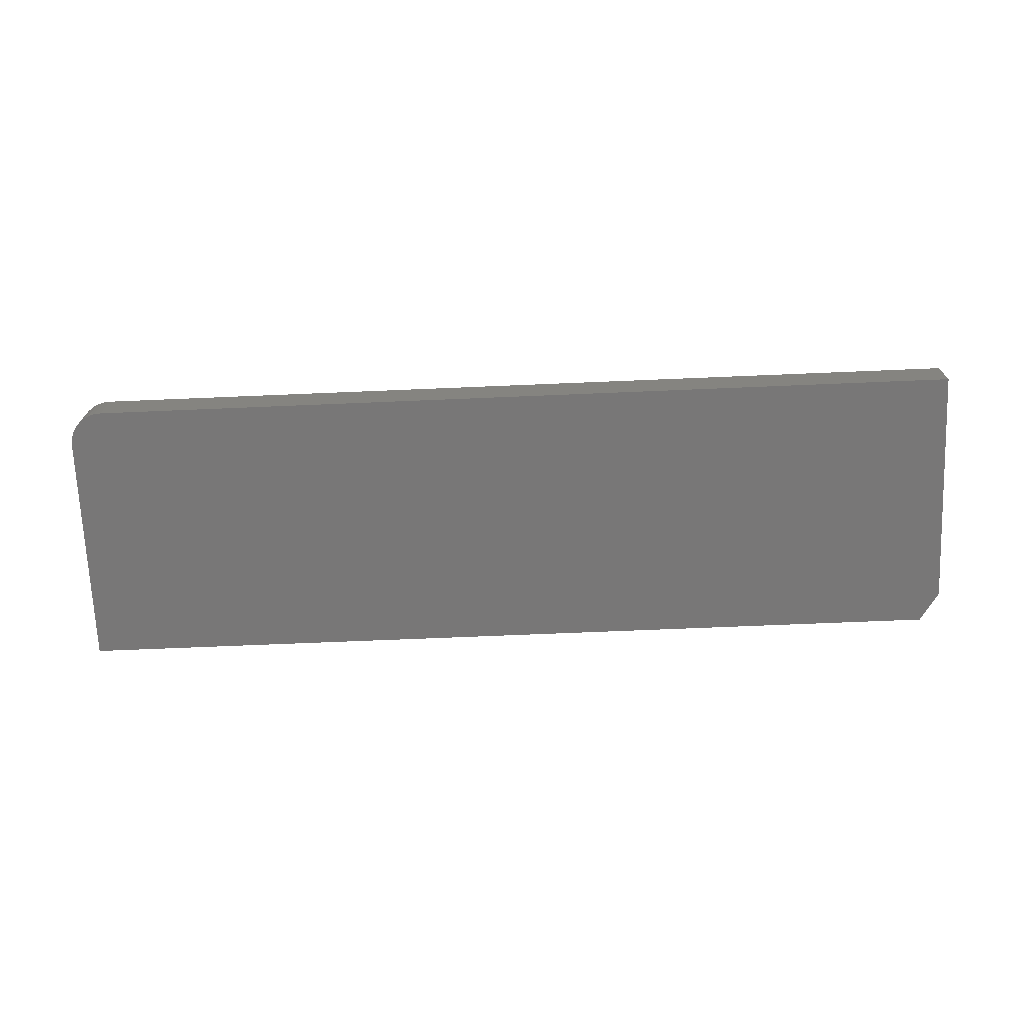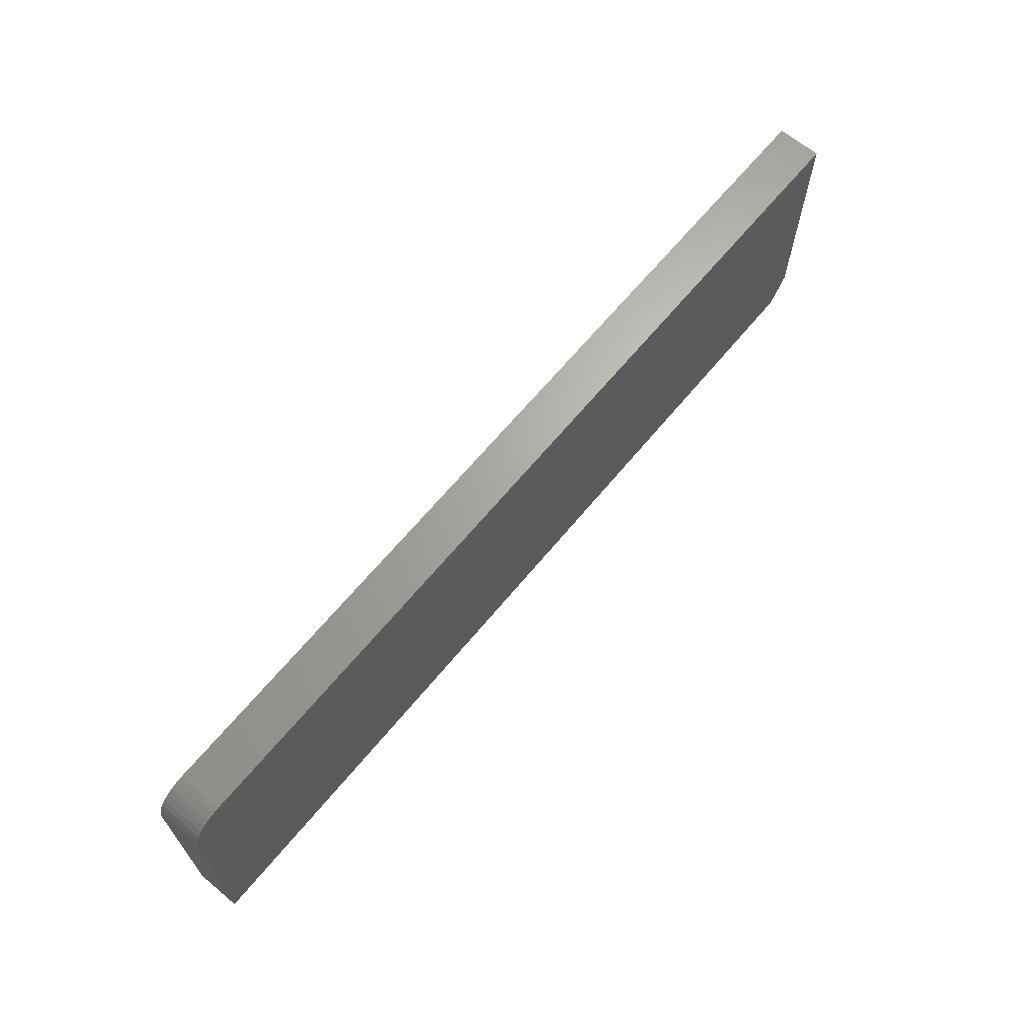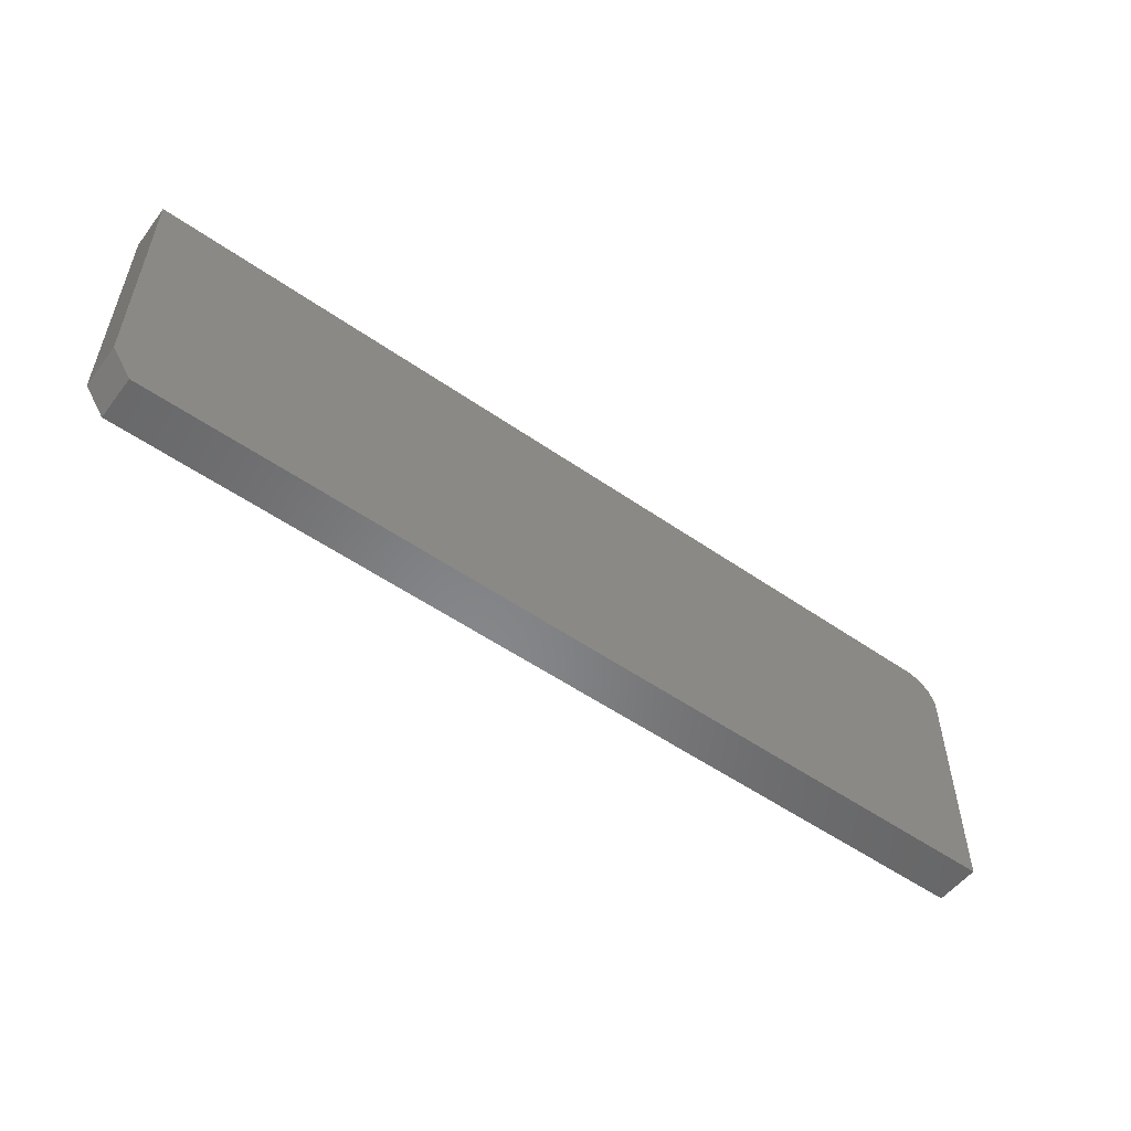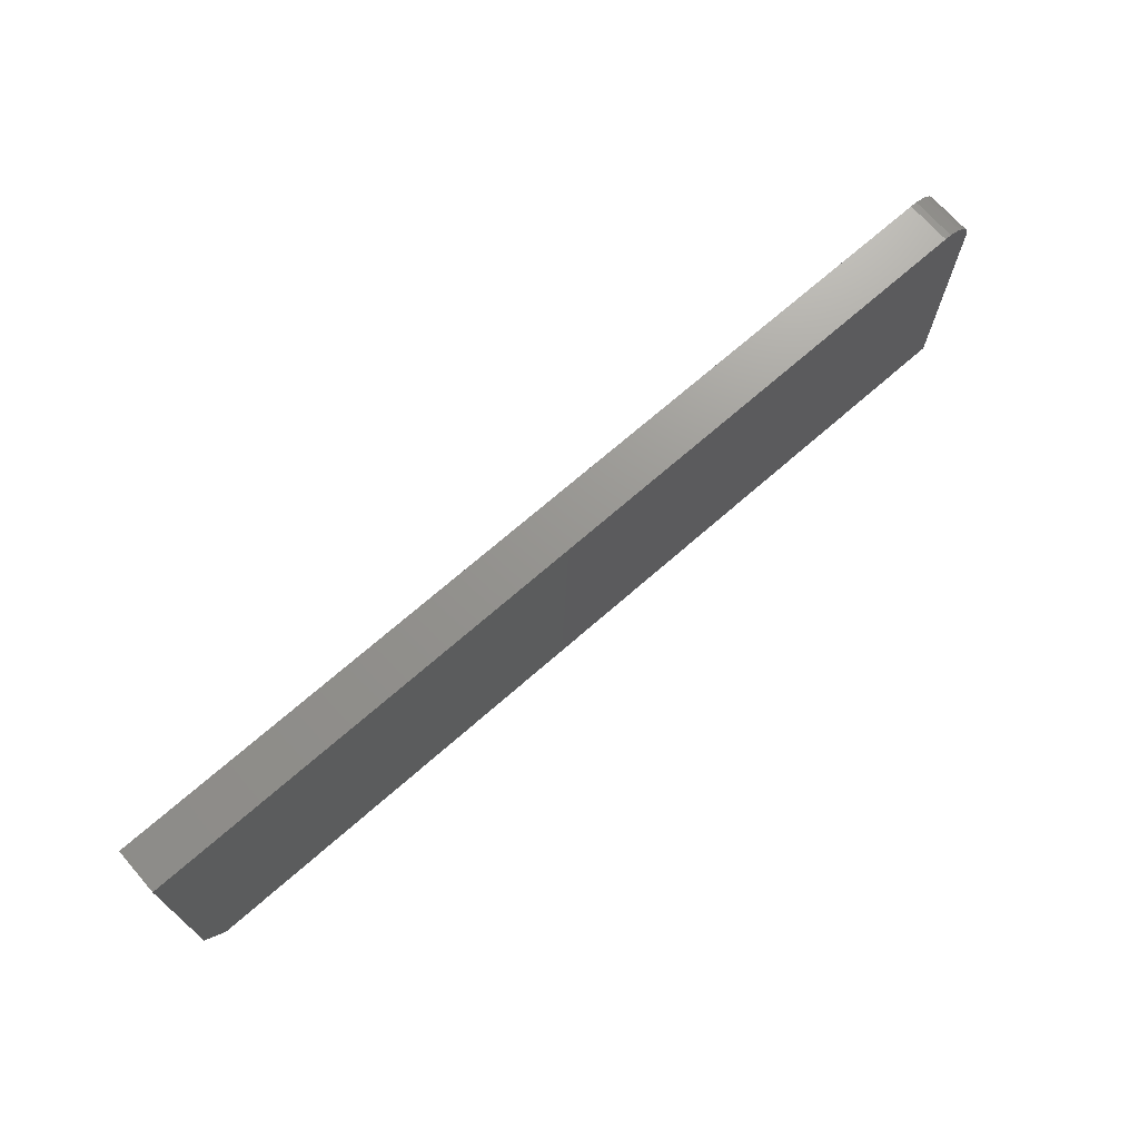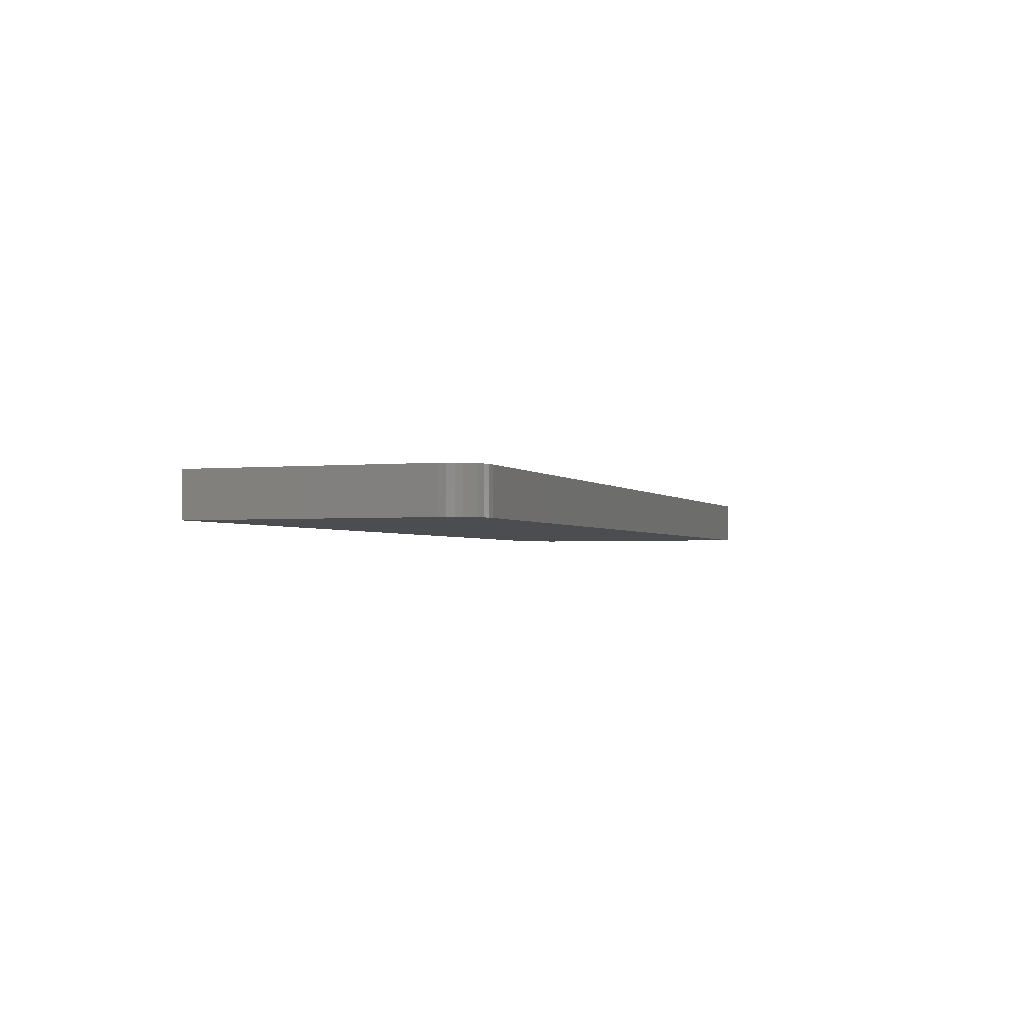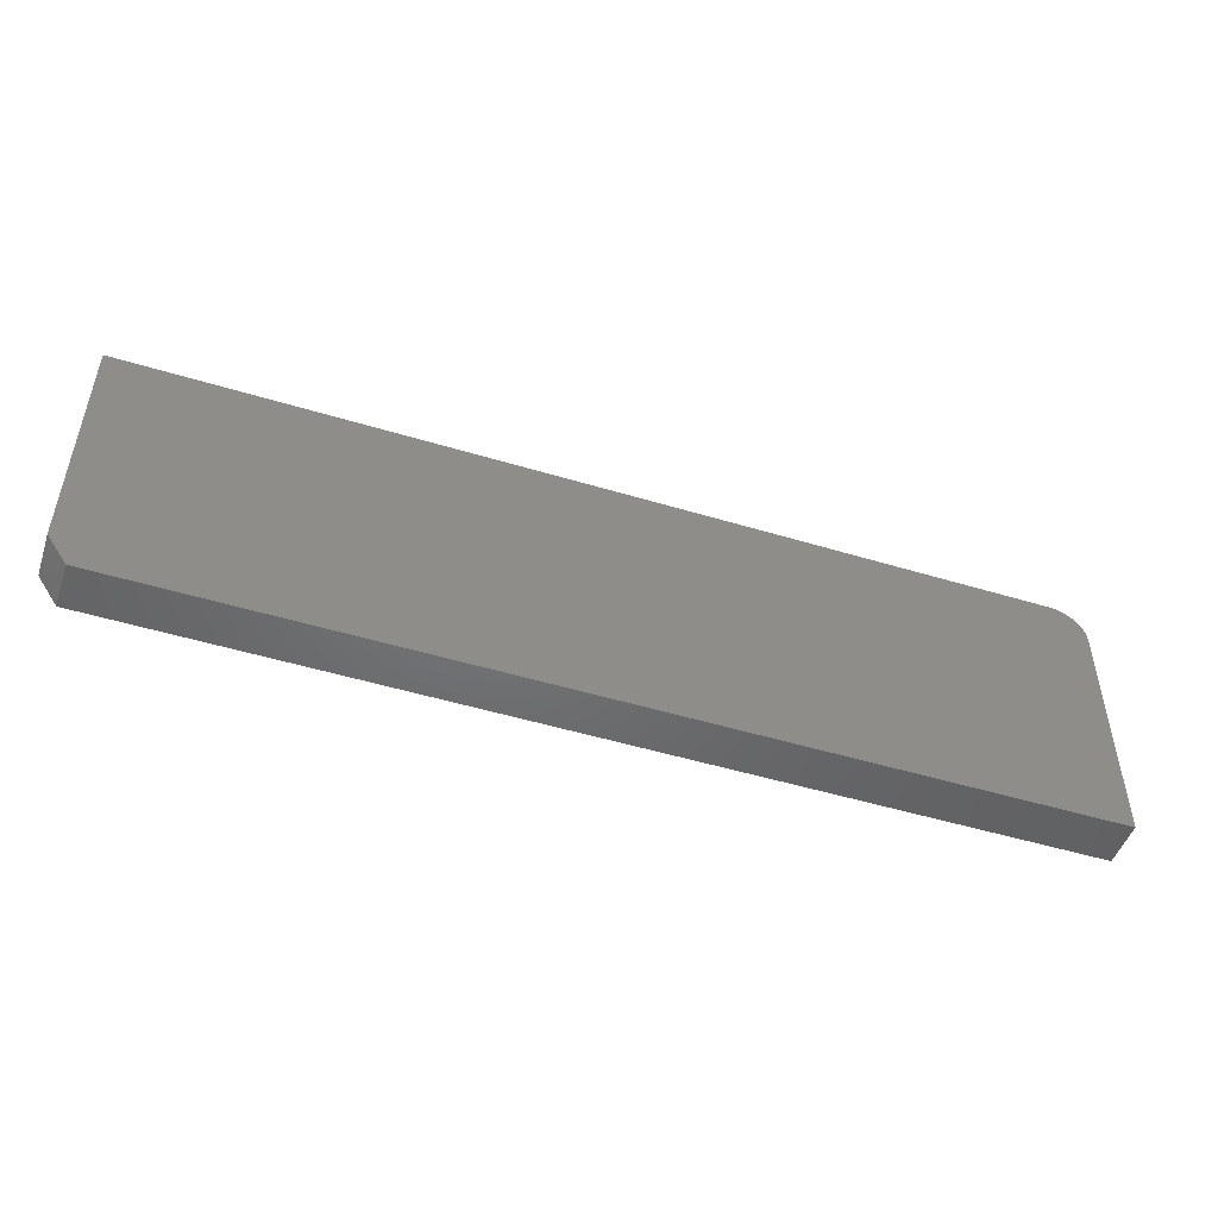
<metadata>
{"format":"stl","ext":"stl","renderer":"f3d","projection":"perspective","resolution":1024,"background":"white","views":[{"elev":-70.2,"azim":2.4,"up":"+Y"},{"elev":66.0,"azim":-50.3,"up":"+Z"},{"elev":-53.7,"azim":143.4,"up":"+Z"},{"elev":70.7,"azim":138.8,"up":"+Z"},{"elev":-2.2,"azim":-70.3,"up":"+Y"},{"elev":-49.2,"azim":161.4,"up":"+Z"}]}
</metadata>
<code>
# stl→obj: 26 verts, 48 faces
v 0.7188 -0.07031 -0.125
v -0.75 -0.07031 -0.1719
v 0.6875 -0.07031 -0.1719
v 0.7188 -0.07031 0.261
v -0.6953 -0.07031 0.261
v -0.706 -0.07031 0.26
v -0.7162 -0.07031 0.2569
v -0.7257 -0.07031 0.2518
v -0.734 -0.07031 0.245
v -0.7408 -0.07031 0.2367
v -0.7458 -0.07031 0.2273
v -0.7489 -0.07031 0.217
v -0.75 -0.07031 0.2063
v 0.6875 1.596e-16 -0.1719
v -0.75 0 -0.1719
v 0.7188 1.657e-16 -0.125
v 0.7188 1.871e-16 0.261
v -0.75 2.099e-17 0.2063
v -0.7489 2.17e-17 0.217
v -0.7458 2.262e-17 0.2273
v -0.7408 2.37e-17 0.2367
v -0.734 2.492e-17 0.245
v -0.7257 2.622e-17 0.2518
v -0.7162 2.755e-17 0.2569
v -0.706 2.886e-17 0.26
v -0.6953 3.01e-17 0.261
f 1 2 3
f 4 5 6
f 4 6 7
f 4 7 8
f 4 8 9
f 4 9 10
f 4 10 11
f 4 11 12
f 4 12 13
f 4 13 2
f 4 2 1
f 14 15 16
f 17 16 15
f 17 15 18
f 17 18 19
f 17 19 20
f 17 20 21
f 17 21 22
f 17 22 23
f 17 23 24
f 17 24 25
f 17 25 26
f 13 18 2
f 2 18 15
f 4 17 5
f 5 17 26
f 18 13 19
f 19 13 12
f 19 12 20
f 20 12 11
f 20 11 21
f 21 11 10
f 21 10 22
f 22 10 9
f 22 9 23
f 23 9 8
f 23 8 24
f 24 8 7
f 24 7 25
f 25 7 6
f 25 6 26
f 26 6 5
f 1 16 4
f 4 16 17
f 2 15 3
f 3 15 14
f 3 14 1
f 1 14 16

</code>
